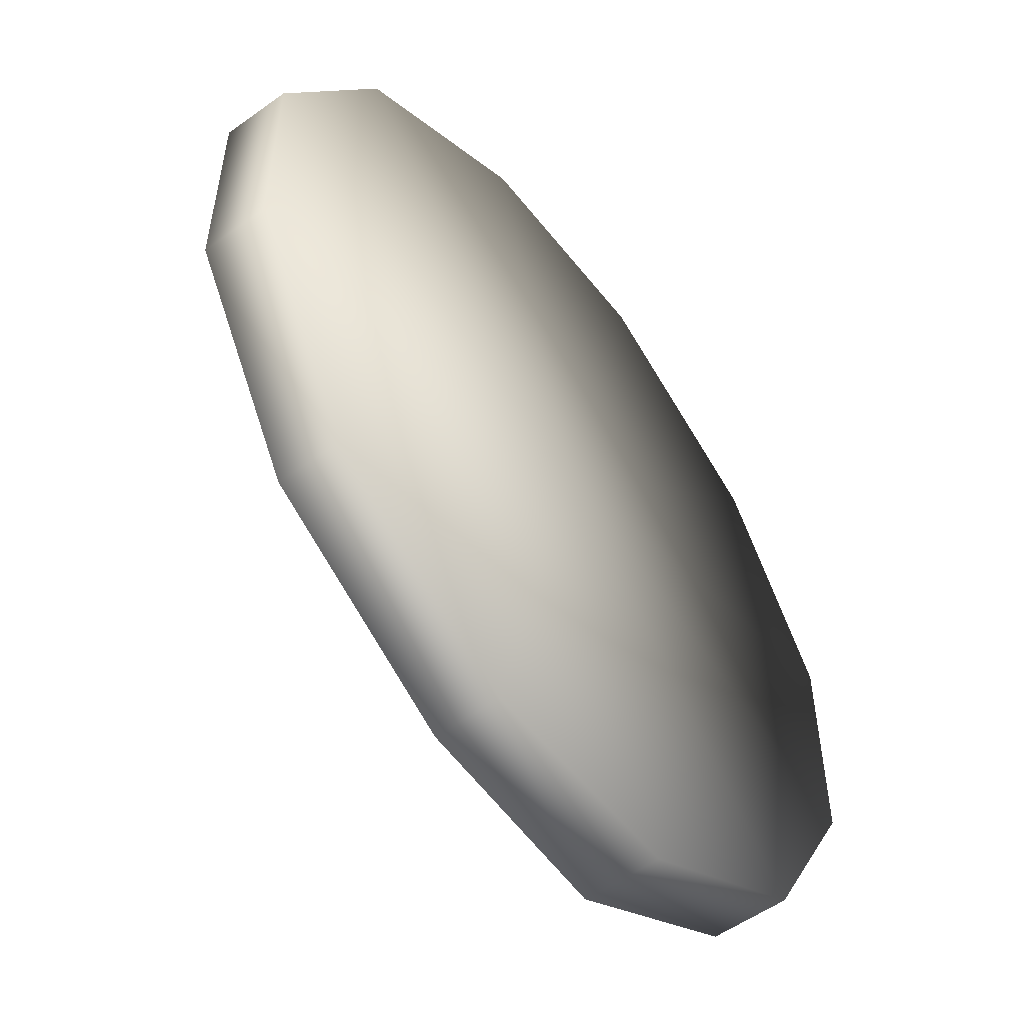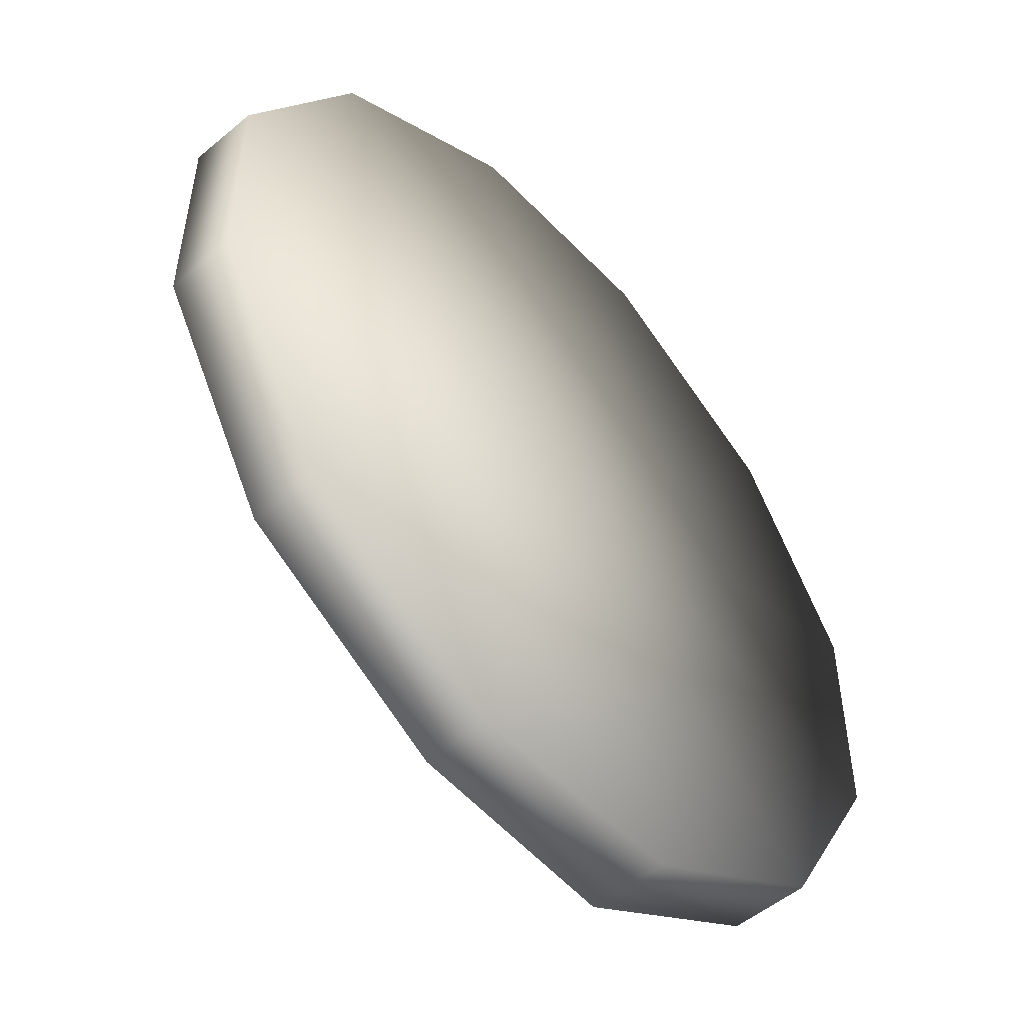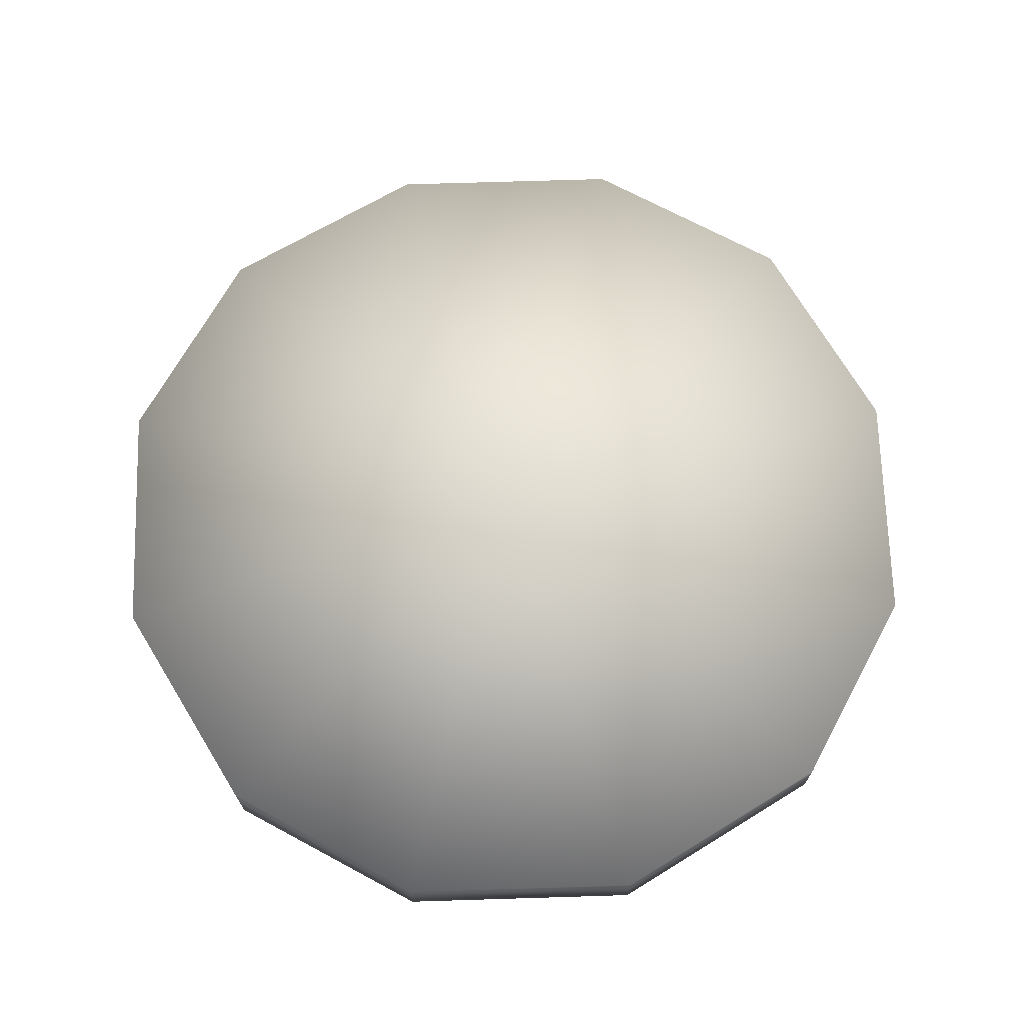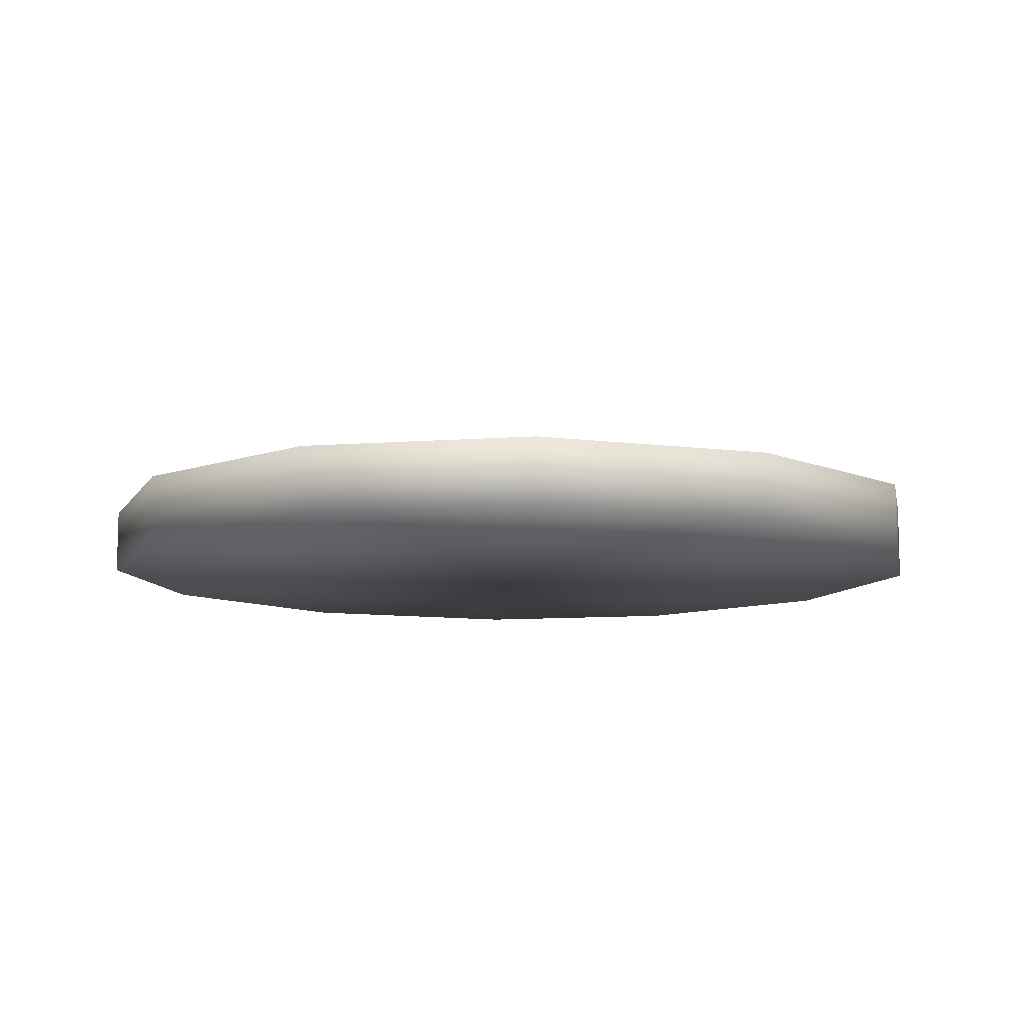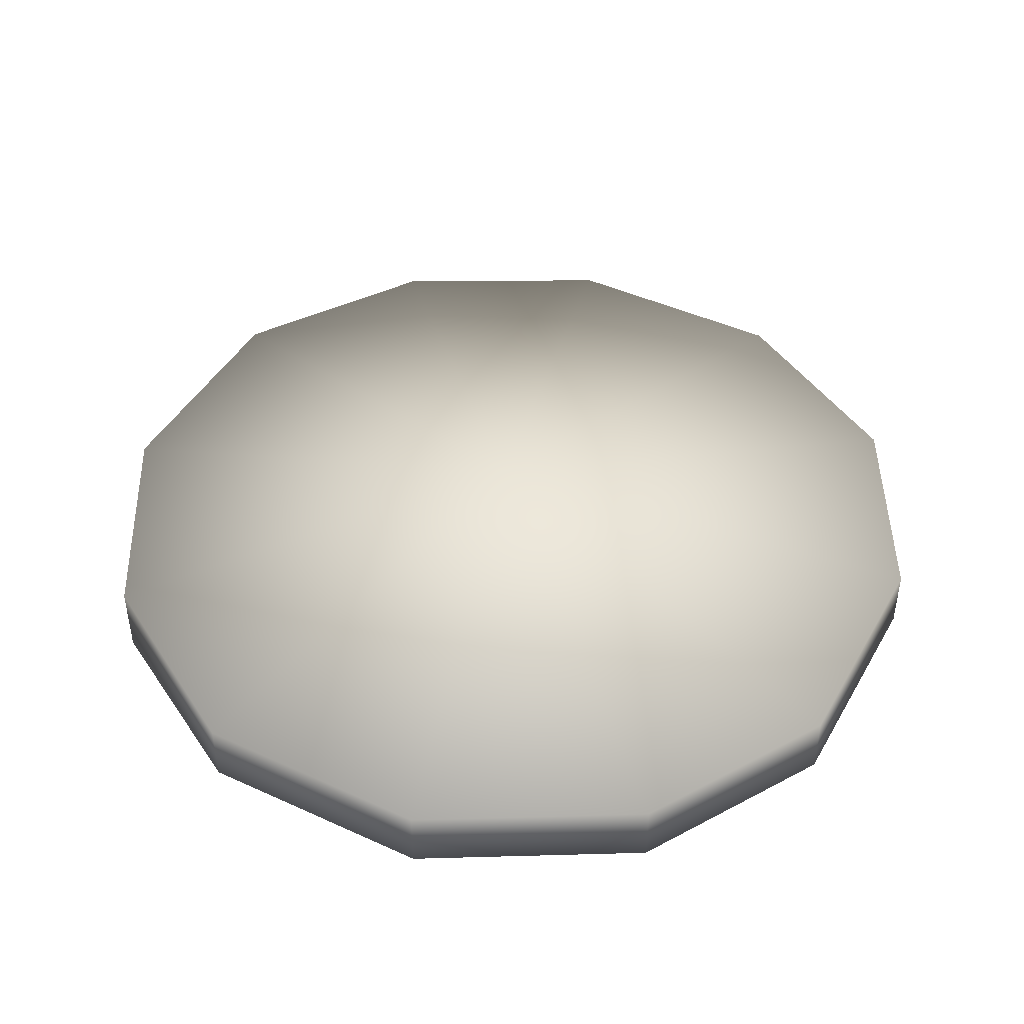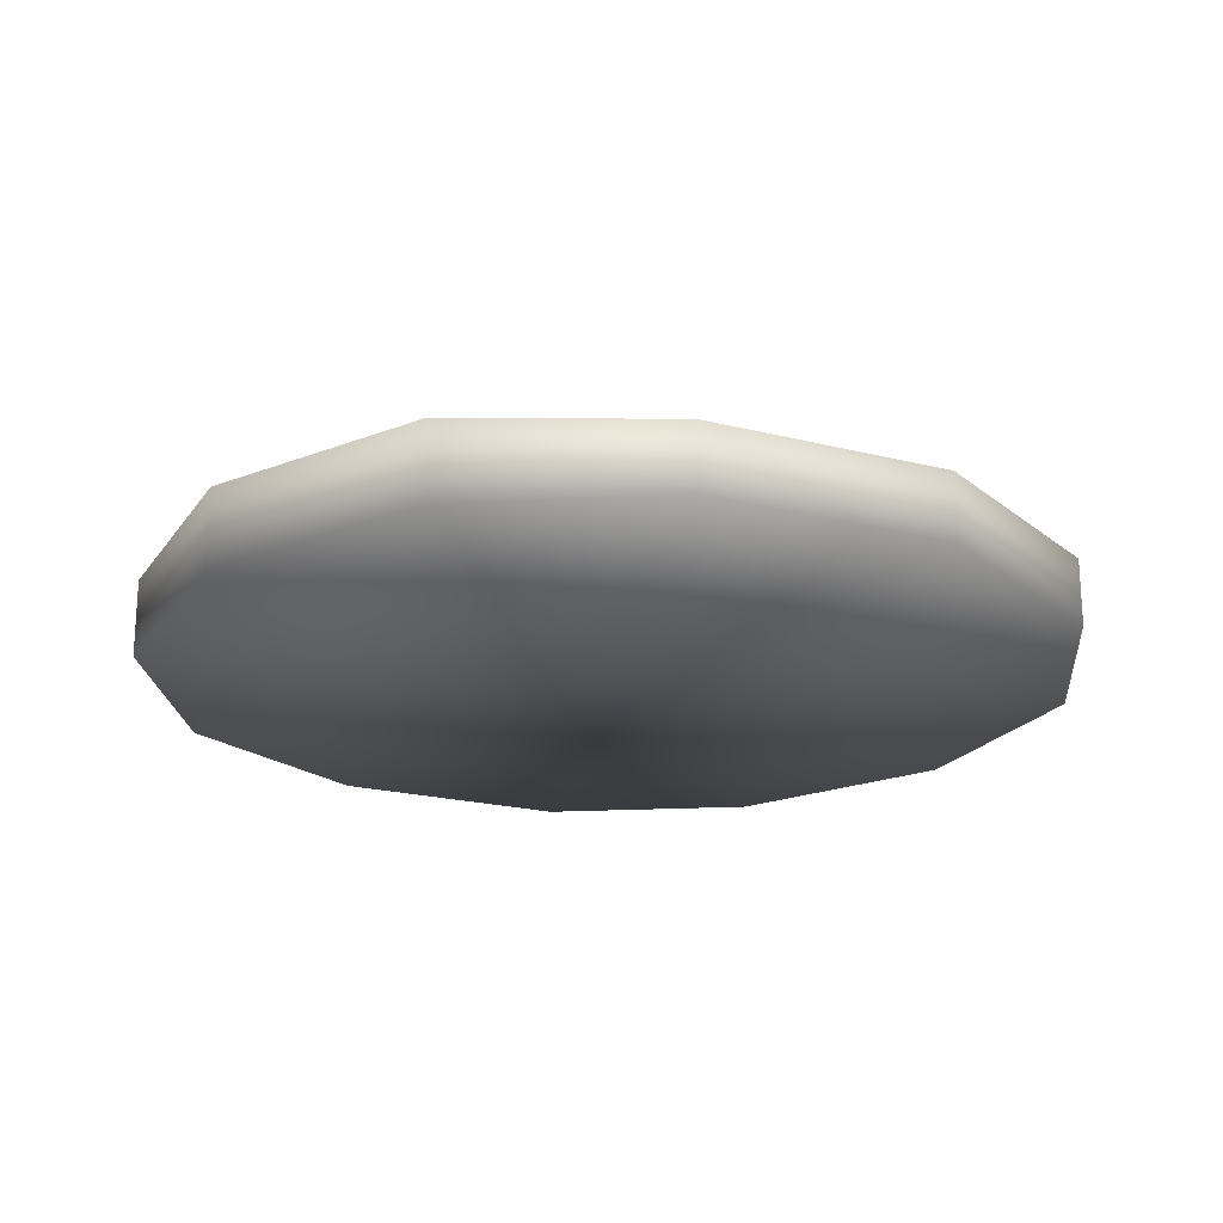
<metadata>
{"format":"obj","ext":"obj","renderer":"f3d","projection":"perspective","resolution":1024,"background":"white","views":[{"elev":-54.5,"azim":-52.7,"up":"+Z"},{"elev":-52.1,"azim":-48.0,"up":"+Z"},{"elev":70.2,"azim":-151.7,"up":"+Y"},{"elev":-9.8,"azim":11.2,"up":"+Y"},{"elev":44.6,"azim":-121.9,"up":"+Y"},{"elev":-20.9,"azim":-174.7,"up":"+Y"}]}
</metadata>
<code>
v 29 6 29
v 40 6 11
v 0 13 -1
v 40 6 11
v 40 7 -10
v 0 13 -1
v 40 7 -10
v 29 7 -29
v 0 13 -1
v 29 7 -29
v 10 7 -40
v 0 13 -1
v 10 7 -40
v -10 6 -40
v 0 13 -1
v -10 6 -40
v -29 6 -29
v 0 13 -1
v -29 6 -29
v -40 6 -10
v 0 13 -1
v -40 6 -10
v -40 6 10
v 0 13 -1
v -40 6 10
v -29 6 29
v 0 13 -1
v -29 6 29
v -11 6 40
v 0 13 -1
v -11 6 40
v 10 6 40
v 0 13 -1
v 10 6 40
v 29 6 29
v 0 13 -1
v 29 0 29
v 40 0 11
v 29 6 29
v 40 0 11
v 40 6 11
v 29 6 29
v 40 0 11
v 40 0 -10
v 40 6 11
v 40 0 -10
v 40 7 -10
v 40 6 11
v 40 0 -10
v 29 0 -29
v 40 7 -10
v 29 0 -29
v 29 7 -29
v 40 7 -10
v 29 0 -29
v 10 0 -40
v 29 7 -29
v 10 0 -40
v 10 7 -40
v 29 7 -29
v 10 0 -40
v -10 0 -40
v 10 7 -40
v -10 0 -40
v -10 6 -40
v 10 7 -40
v -10 0 -40
v -29 0 -29
v -10 6 -40
v -29 0 -29
v -29 6 -29
v -10 6 -40
v -29 0 -29
v -40 0 -10
v -29 6 -29
v -40 0 -10
v -40 6 -10
v -29 6 -29
v -40 0 -10
v -40 0 10
v -40 6 -10
v -40 0 10
v -40 6 10
v -40 6 -10
v -40 0 10
v -29 0 29
v -40 6 10
v -29 0 29
v -29 6 29
v -40 6 10
v -29 0 29
v -10 0 40
v -29 6 29
v -10 0 40
v -11 6 40
v -29 6 29
v -10 0 40
v 10 0 40
v -11 6 40
v 10 0 40
v 10 6 40
v -11 6 40
v 10 0 40
v 29 0 29
v 10 6 40
v 29 0 29
v 29 6 29
v 10 6 40
v 40 0 11
v 29 0 29
v 0 0 0
v 40 0 -10
v 40 0 11
v 0 0 0
v 29 0 -29
v 40 0 -10
v 0 0 0
v 10 0 -40
v 29 0 -29
v 0 0 0
v -10 0 -40
v 10 0 -40
v 0 0 0
v -29 0 -29
v -10 0 -40
v 0 0 0
v -40 0 -10
v -29 0 -29
v 0 0 0
v -40 0 10
v -40 0 -10
v 0 0 0
v -29 0 29
v -40 0 10
v 0 0 0
v -10 0 40
v -29 0 29
v 0 0 0
v 10 0 40
v -10 0 40
v 0 0 0
v 29 0 29
v 10 0 40
v 0 0 0
f 1 2 3
f 4 5 6
f 7 8 9
f 10 11 12
f 13 14 15
f 16 17 18
f 19 20 21
f 22 23 24
f 25 26 27
f 28 29 30
f 31 32 33
f 34 35 36
f 37 38 39
f 40 41 42
f 43 44 45
f 46 47 48
f 49 50 51
f 52 53 54
f 55 56 57
f 58 59 60
f 61 62 63
f 64 65 66
f 67 68 69
f 70 71 72
f 73 74 75
f 76 77 78
f 79 80 81
f 82 83 84
f 85 86 87
f 88 89 90
f 91 92 93
f 94 95 96
f 97 98 99
f 100 101 102
f 103 104 105
f 106 107 108
f 109 110 111
f 112 113 114
f 115 116 117
f 118 119 120
f 121 122 123
f 124 125 126
f 127 128 129
f 130 131 132
f 133 134 135
f 136 137 138
f 139 140 141
f 142 143 144

</code>
